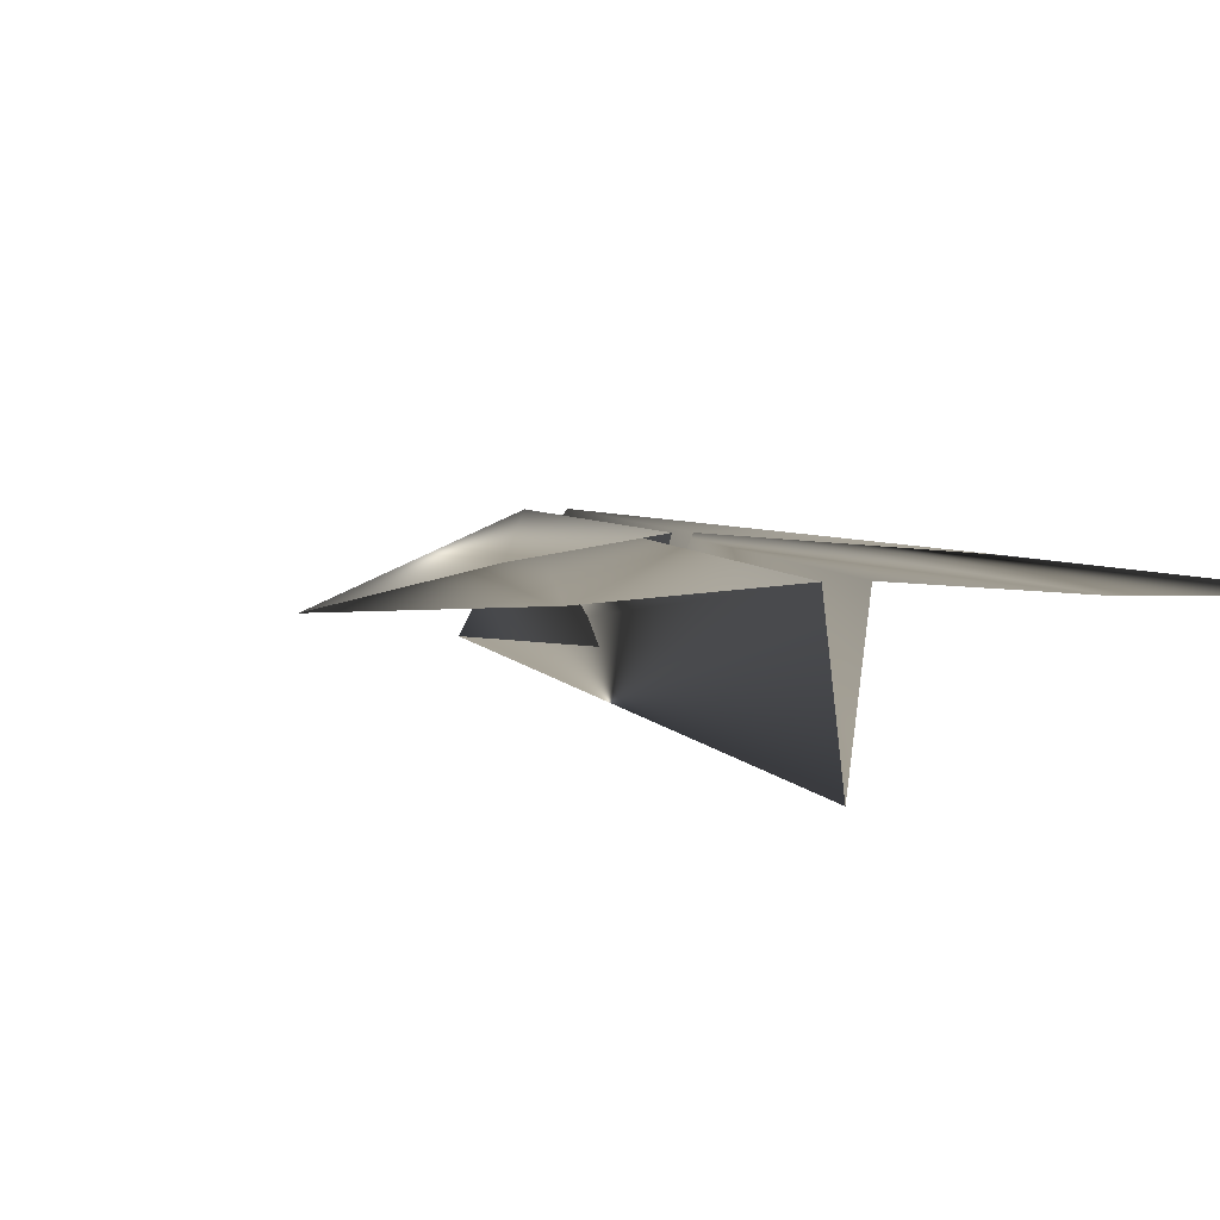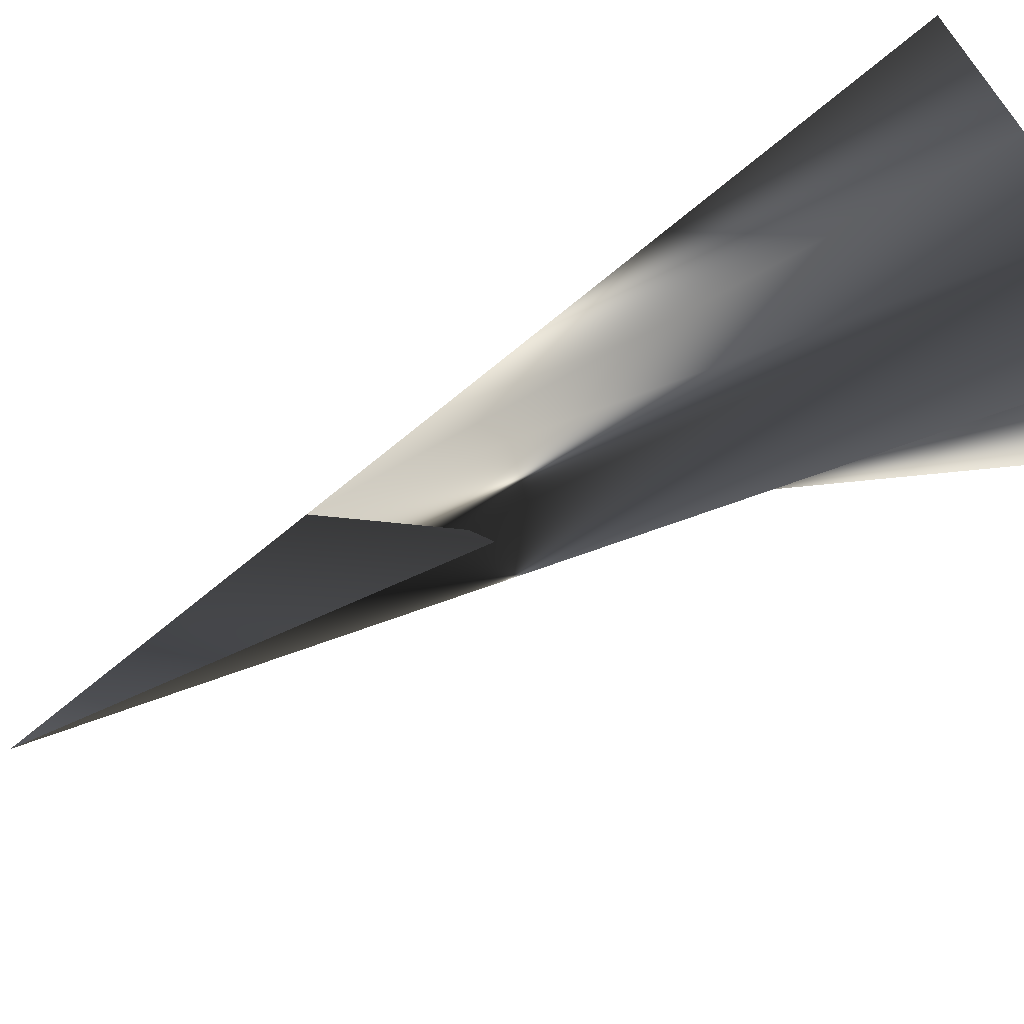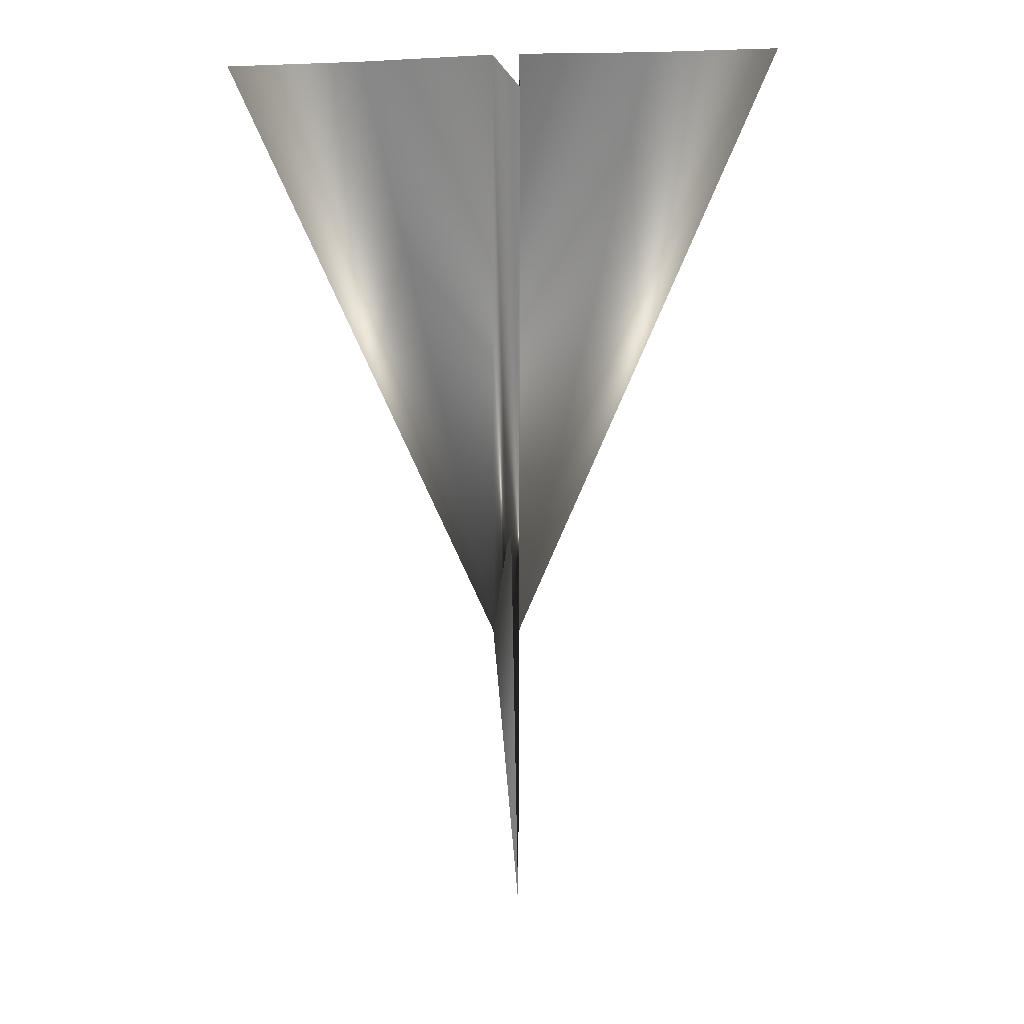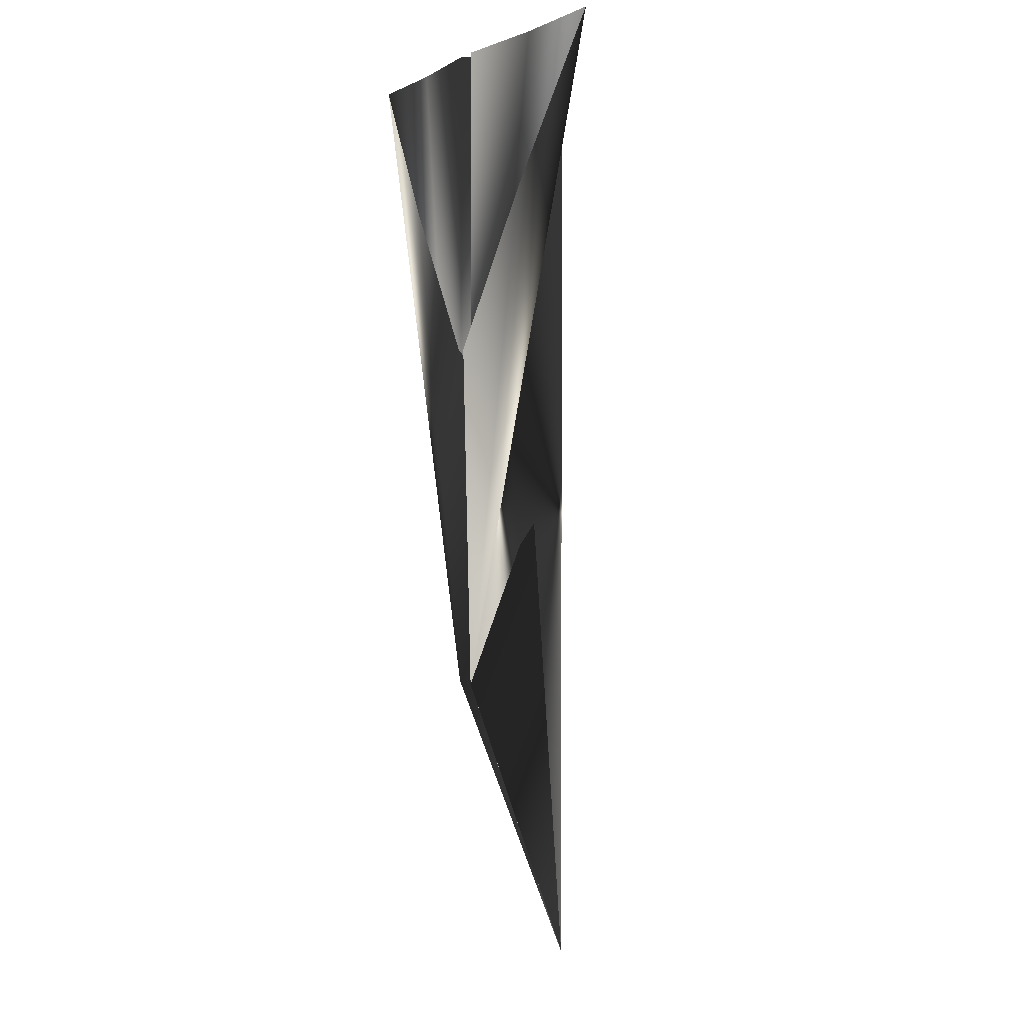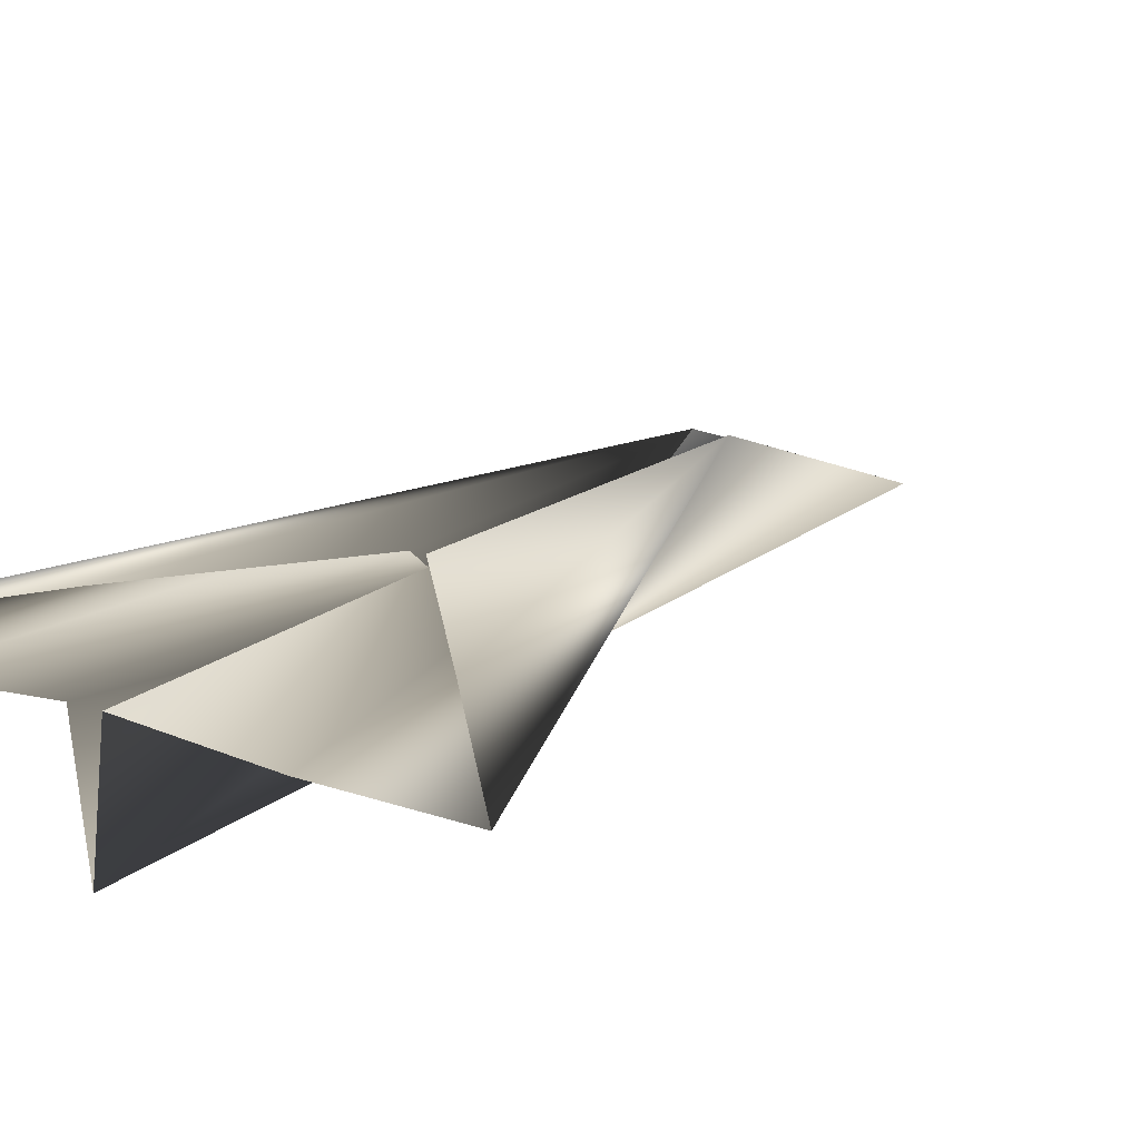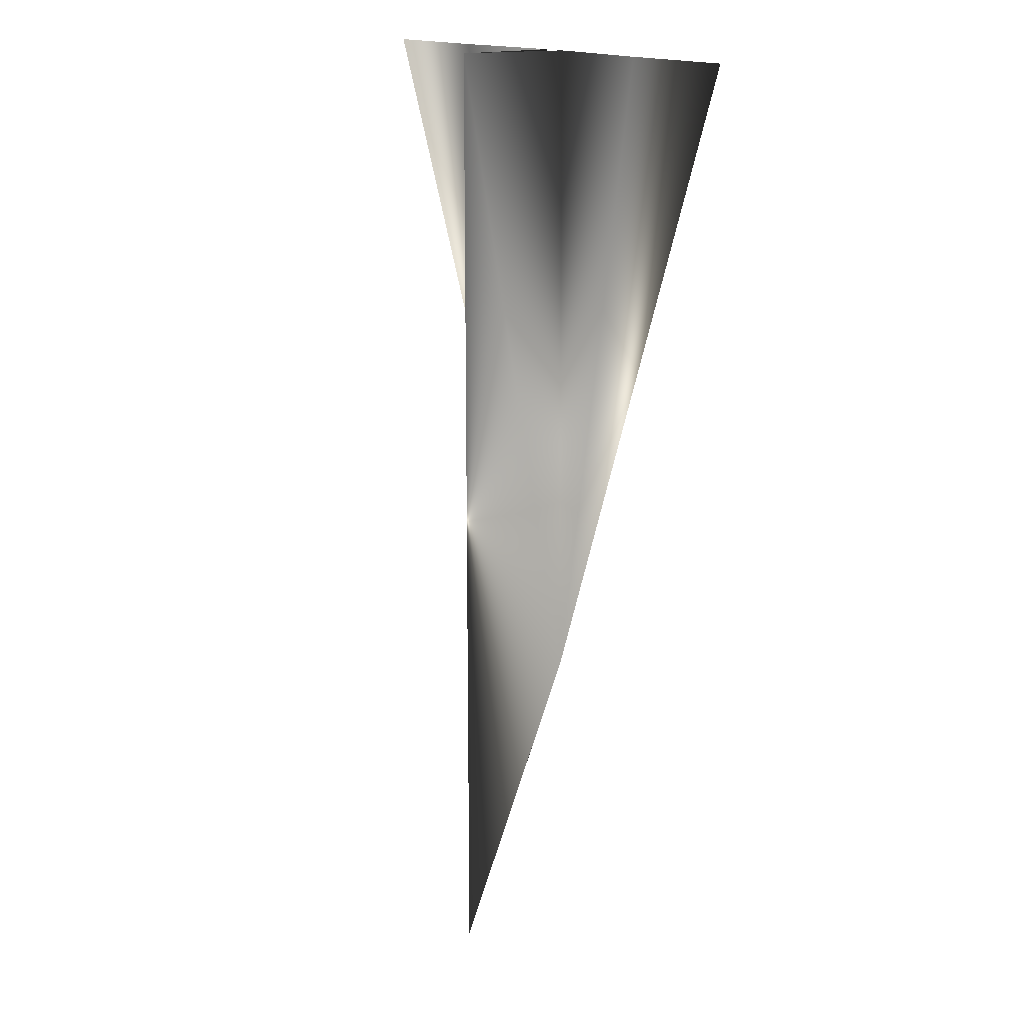
<metadata>
{"format":"obj","ext":"obj","renderer":"f3d","projection":"perspective","resolution":1024,"background":"white","views":[{"elev":4.7,"azim":166.1,"up":"+Z"},{"elev":-33.6,"azim":122.5,"up":"+Z"},{"elev":28.3,"azim":173.0,"up":"+Y"},{"elev":2.5,"azim":66.6,"up":"+Y"},{"elev":18.0,"azim":-146.6,"up":"+Z"},{"elev":16.1,"azim":-125.3,"up":"+Y"}]}
</metadata>
<code>
v  0.004256 -0.0714 0.03258
v  4.811e-08 -0.1585 0
v  8.592e-05 -0.006121 0.002221
v  8.592e-05 -0.006121 0.002221
v  0.001716 0.03088 0.03385
v  0.004256 -0.0714 0.03258
v  0.001716 0.03088 0.03385
v  0.03999 0.07563 0.03249
v  0.004256 -0.0714 0.03258
v  0.03999 0.07563 0.03249
v  0.07827 0.1204 0.02915
v  0.004256 -0.0714 0.03258
v  0.07827 0.1204 0.02915
v  0.04099 0.1204 0.02941
v  0.004256 -0.0714 0.03258
v  0.04099 0.1204 0.02941
v  0.003701 0.1204 0.03211
v  0.004256 -0.0714 0.03258
v  4.811e-08 -0.1585 0
v  0.004256 -0.0714 0.03258
v  0.003701 0.1204 0.03211
v  4.811e-08 -0.1585 0
v  0.003701 0.1204 0.03211
v  -1.213e-08 0.1204 0
v  -1.213e-08 0.1204 0
v  -0.004408 -0.0714 0.03256
v  4.811e-08 -0.1585 0
v  -1.213e-08 0.1204 0
v  -0.003798 0.1204 0.0321
v  -0.004408 -0.0714 0.03256
v  -0.003798 0.1204 0.0321
v  -0.04103 0.1204 0.02925
v  -0.004408 -0.0714 0.03256
v  -0.04103 0.1204 0.02925
v  -0.07826 0.1204 0.02883
v  -0.004408 -0.0714 0.03256
v  -0.07826 0.1204 0.02883
v  -0.04011 0.07563 0.03232
v  -0.004408 -0.0714 0.03256
v  -0.04011 0.07563 0.03232
v  -0.001955 0.03088 0.03384
v  -0.004408 -0.0714 0.03256
v  -0.001955 0.03088 0.03384
v  -8.445e-05 -0.006121 0.002221
v  -0.004408 -0.0714 0.03256
v  4.811e-08 -0.1585 0
v  -0.004408 -0.0714 0.03256
v  -8.445e-05 -0.006121 0.002221
g PaperAirplane_Plane
f 1 2 3
f 4 5 6
f 7 8 9
f 10 11 12
f 13 14 15
f 16 17 18
f 19 20 21
f 22 23 24
f 25 26 27
f 28 29 30
f 31 32 33
f 34 35 36
f 37 38 39
f 40 41 42
f 43 44 45
f 46 47 48

</code>
